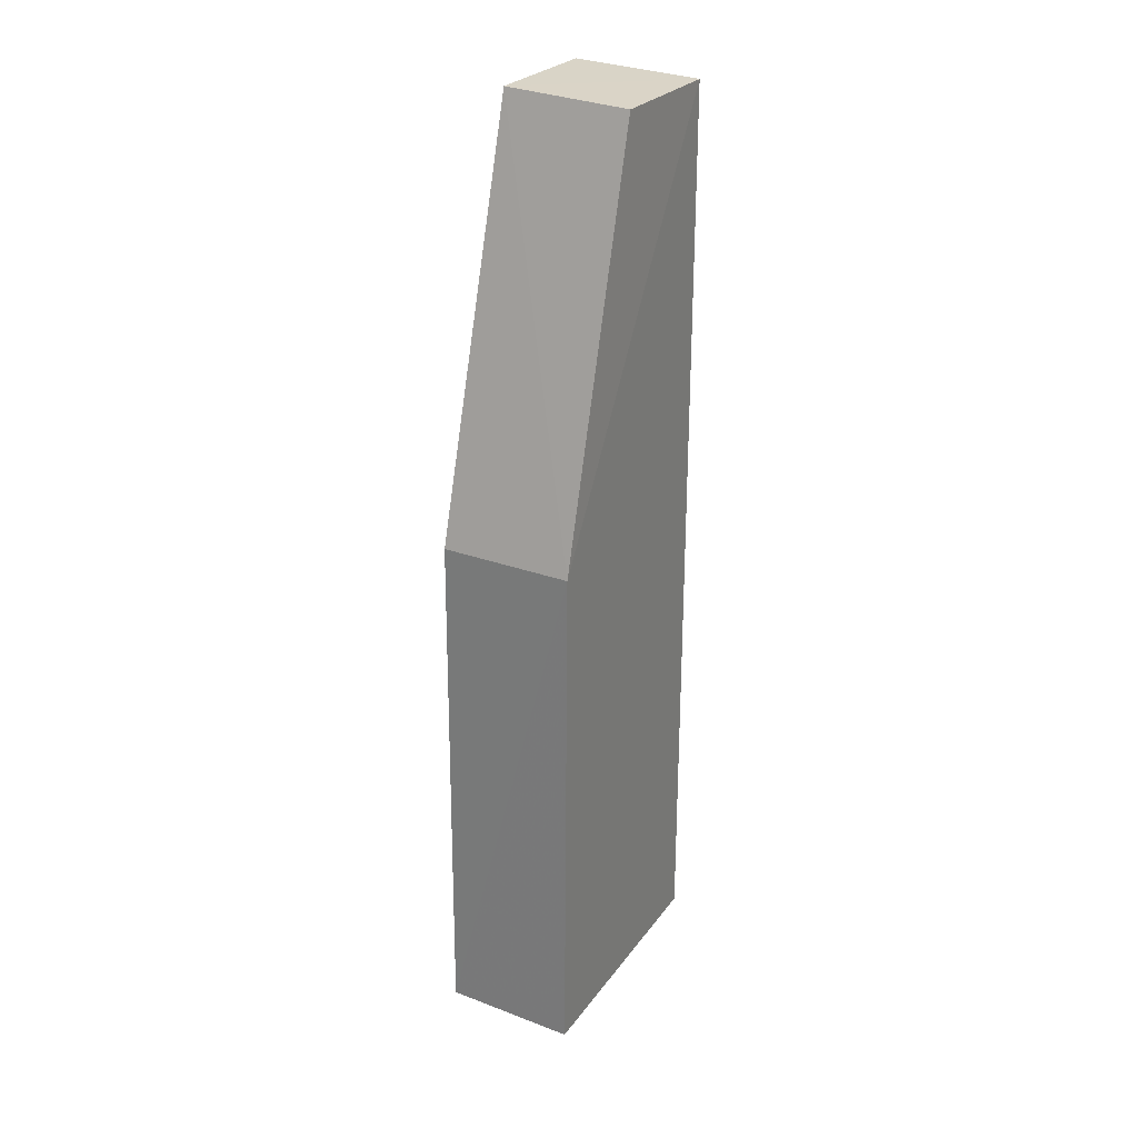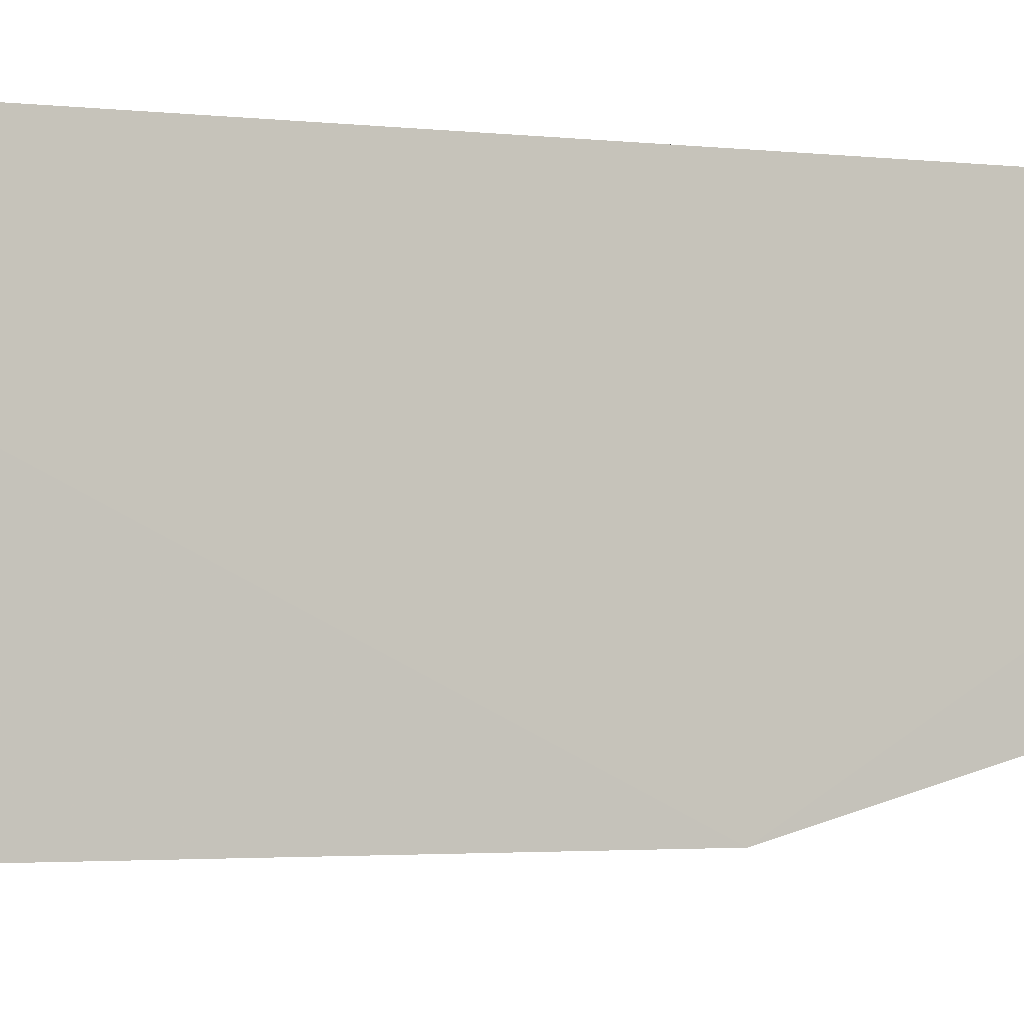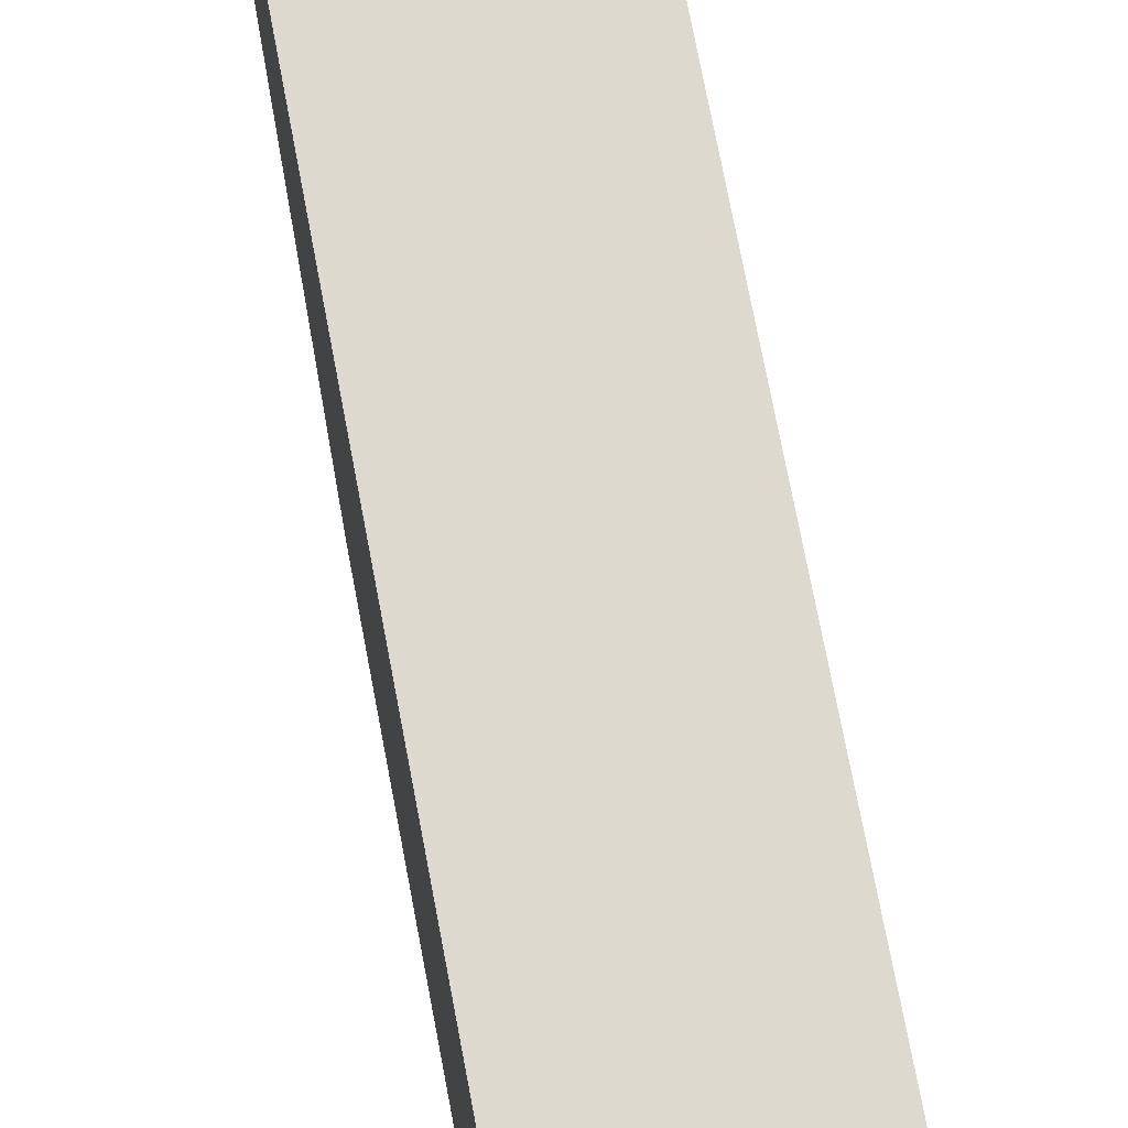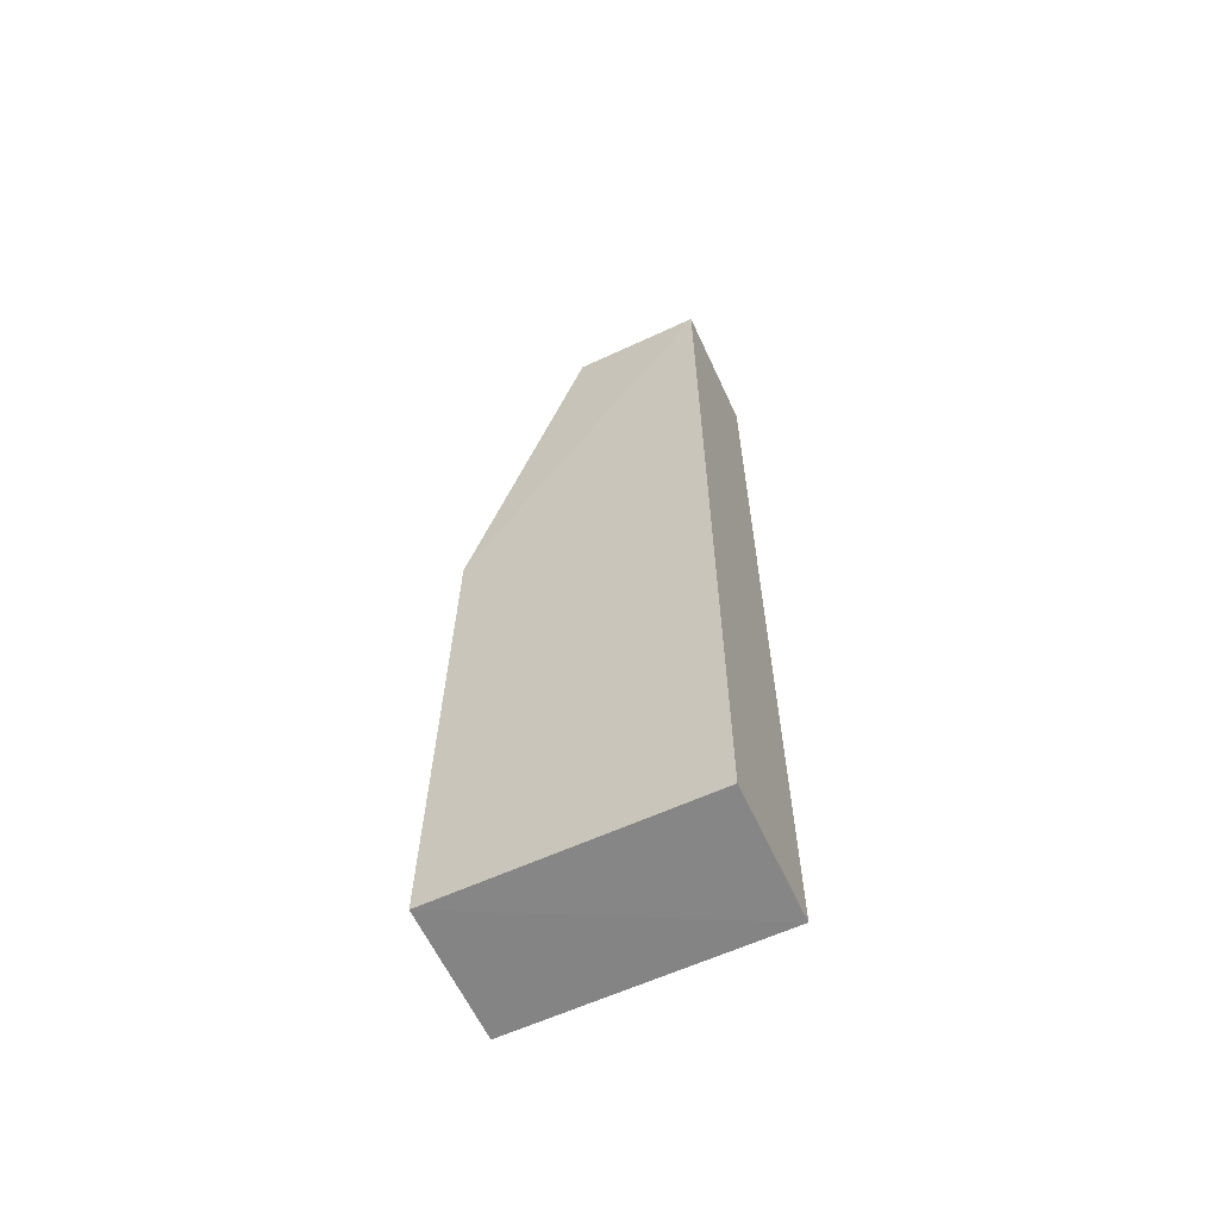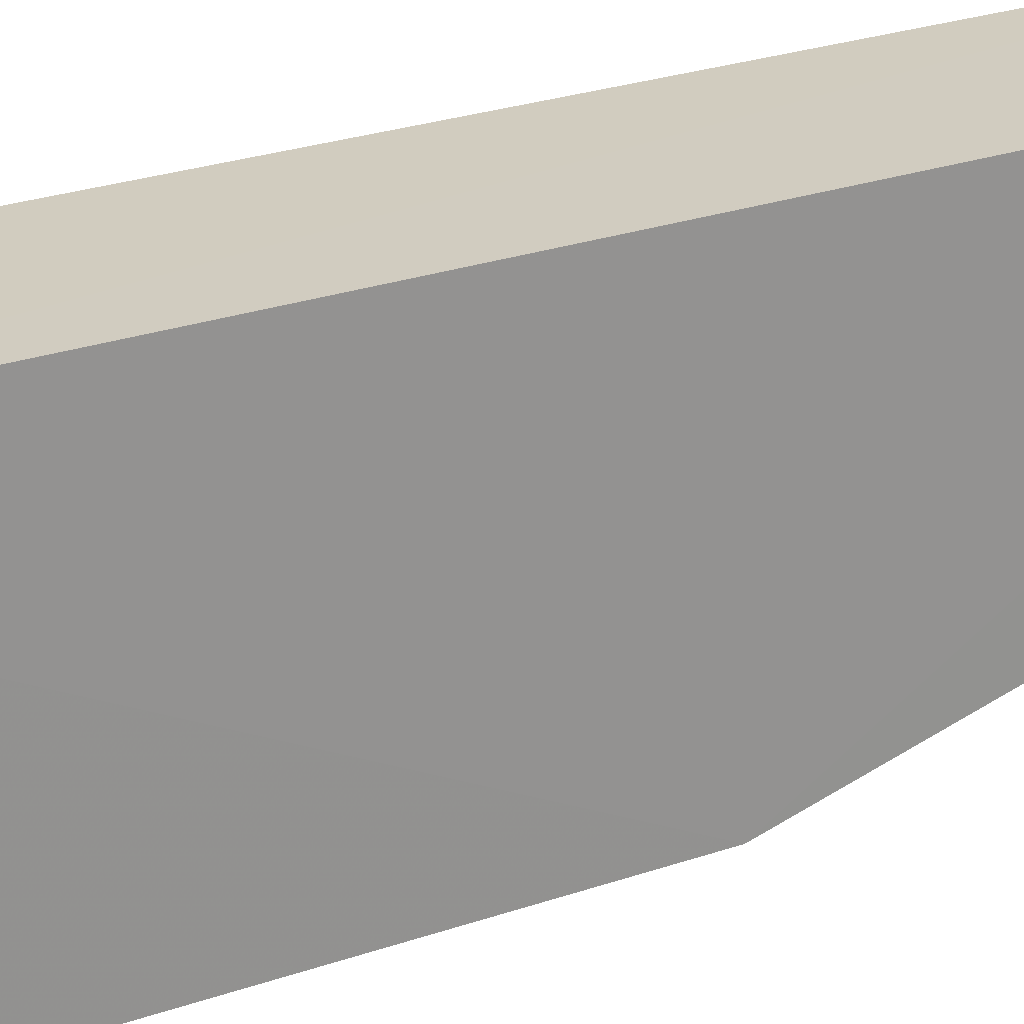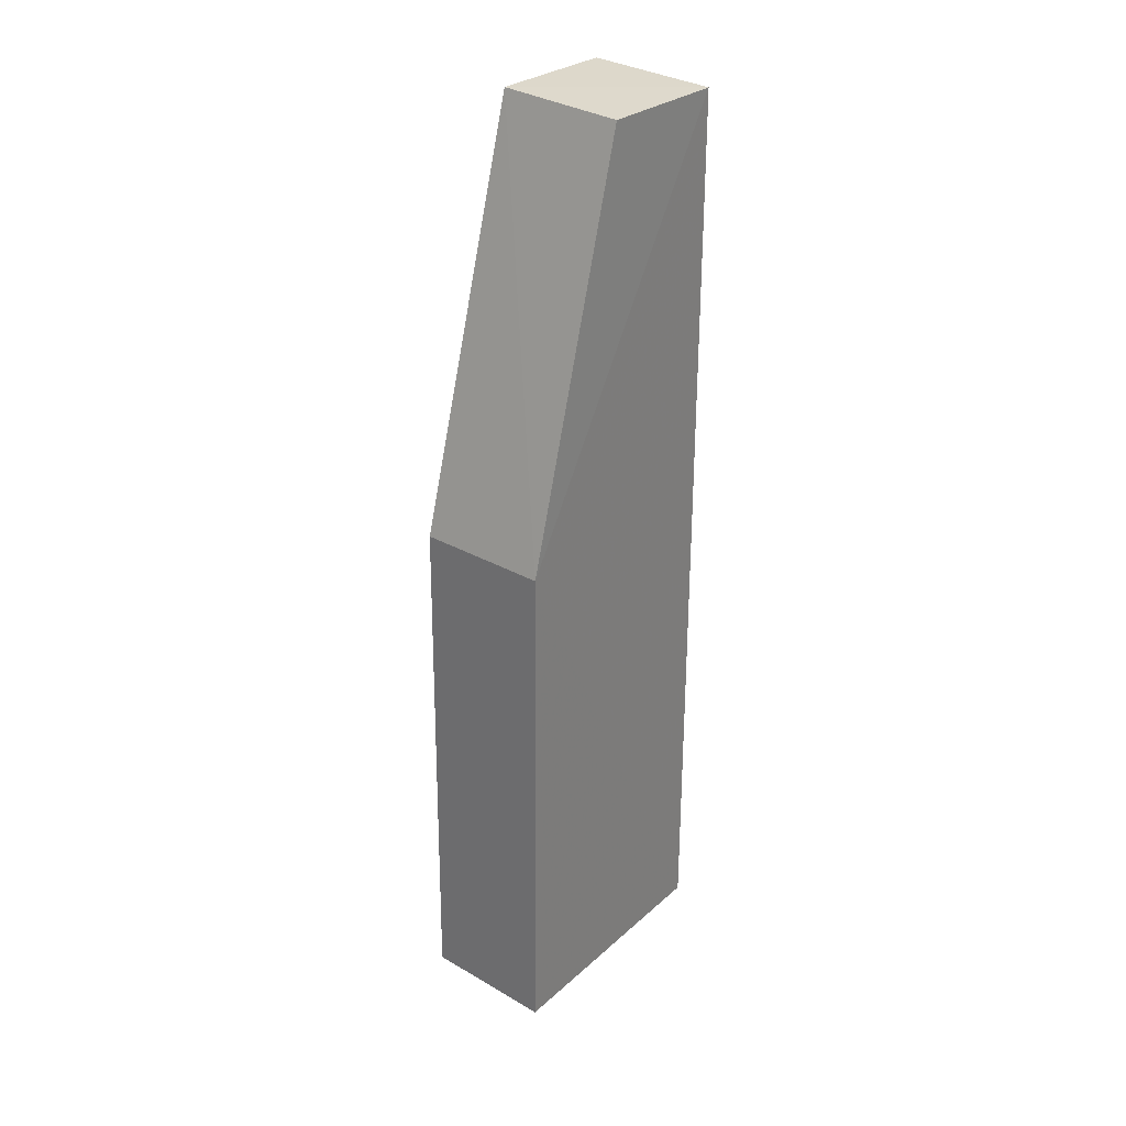
<metadata>
{"format":"obj","ext":"obj","renderer":"f3d","projection":"perspective","resolution":1024,"background":"white","views":[{"elev":28.0,"azim":-150.8,"up":"+Y"},{"elev":-3.1,"azim":63.7,"up":"+Z"},{"elev":71.8,"azim":-10.6,"up":"+Z"},{"elev":-61.8,"azim":-65.3,"up":"+Y"},{"elev":24.1,"azim":60.1,"up":"+Z"},{"elev":30.6,"azim":-140.8,"up":"+Y"}]}
</metadata>
<code>
v 0.000937 0.02606 0.01276
v 0.001035 -0.01212 0.01278
v 0.001047 -0.01217 0.002307
v -0.004371 0.009455 0.002575
v -0.004348 -0.01212 0.01278
v 0.001046 0.009419 0.002609
v -0.004317 0.02589 0.01278
v -0.00438 -0.01223 0.002303
v 0.000946 0.02615 0.007385
v -0.004228 0.02596 0.007376
f 6 3 4
f 6 1 2
f 6 2 3
f 7 5 2
f 7 2 1
f 7 4 5
f 8 3 2
f 8 2 5
f 8 5 4
f 8 4 3
f 9 6 4
f 9 1 6
f 9 7 1
f 10 9 4
f 10 4 7
f 10 7 9

</code>
